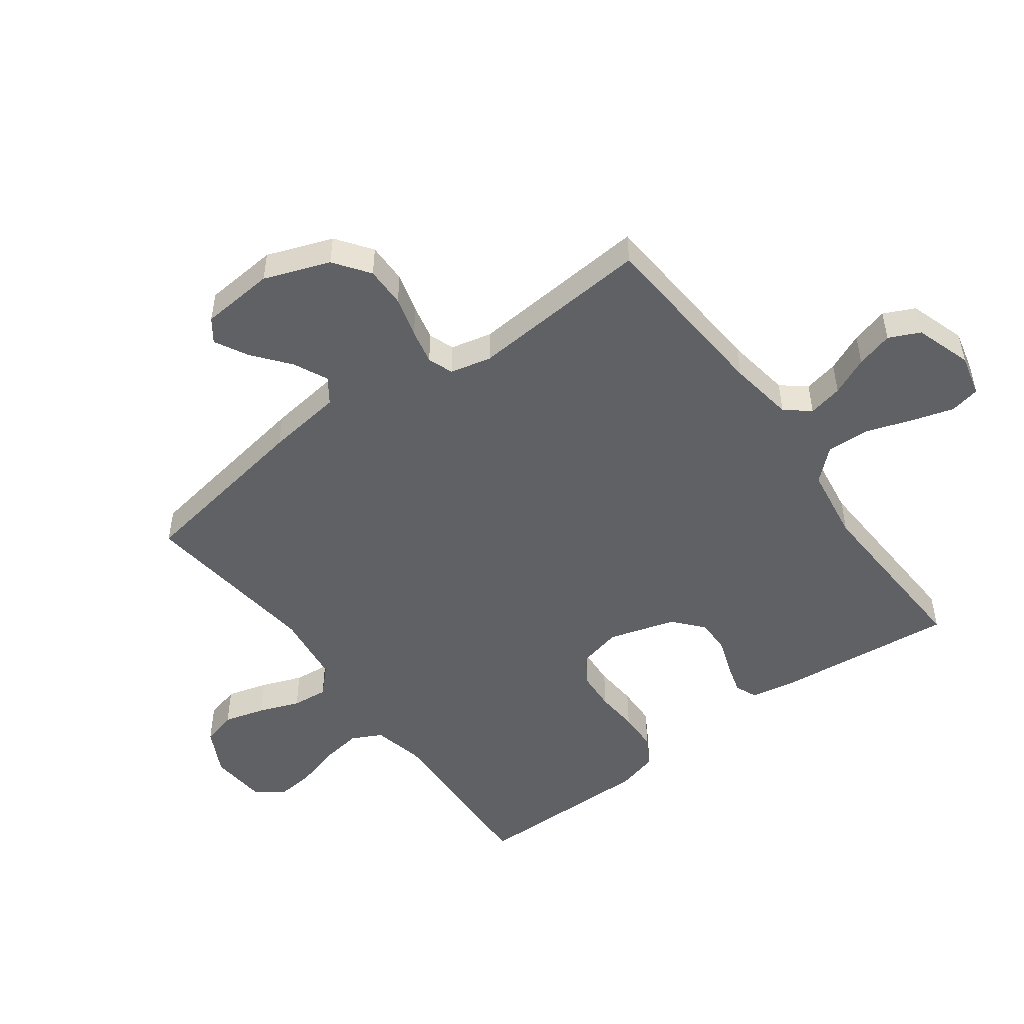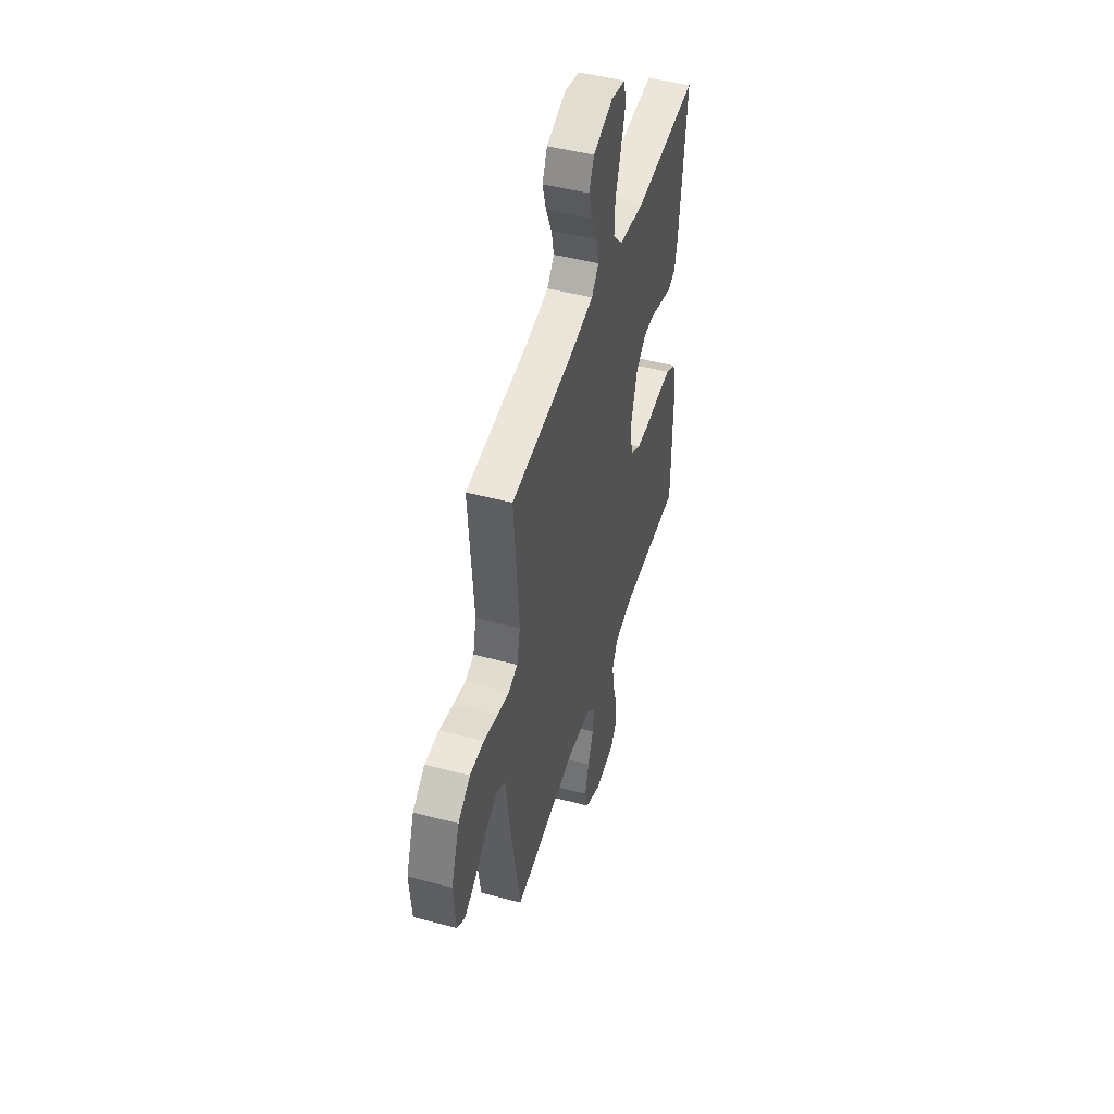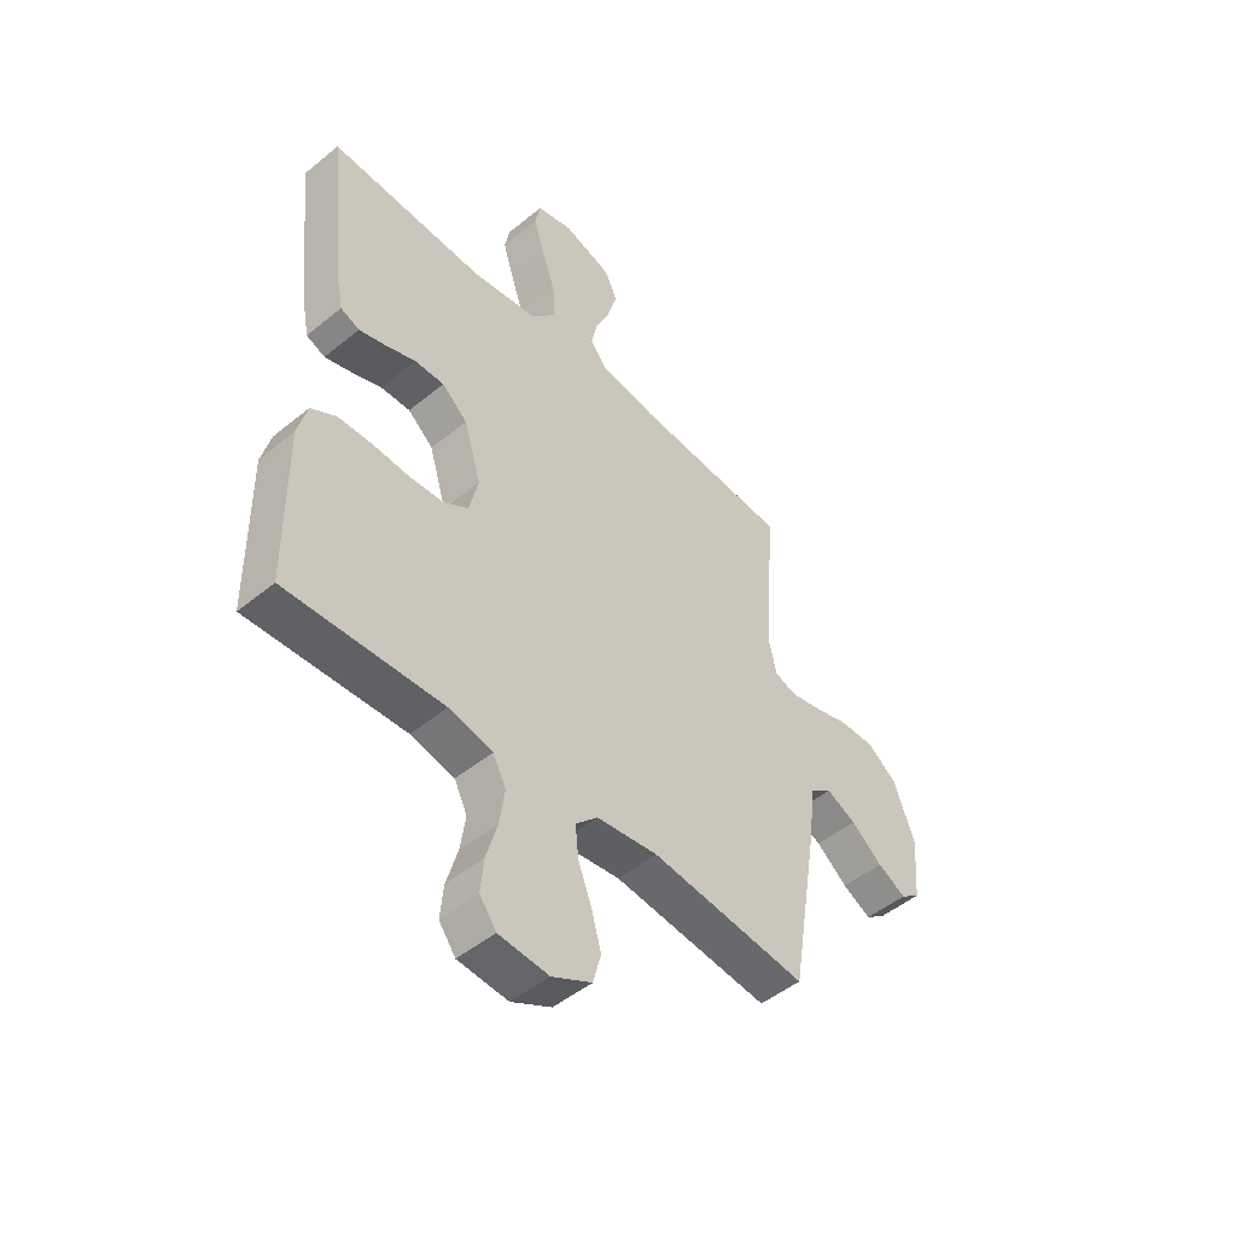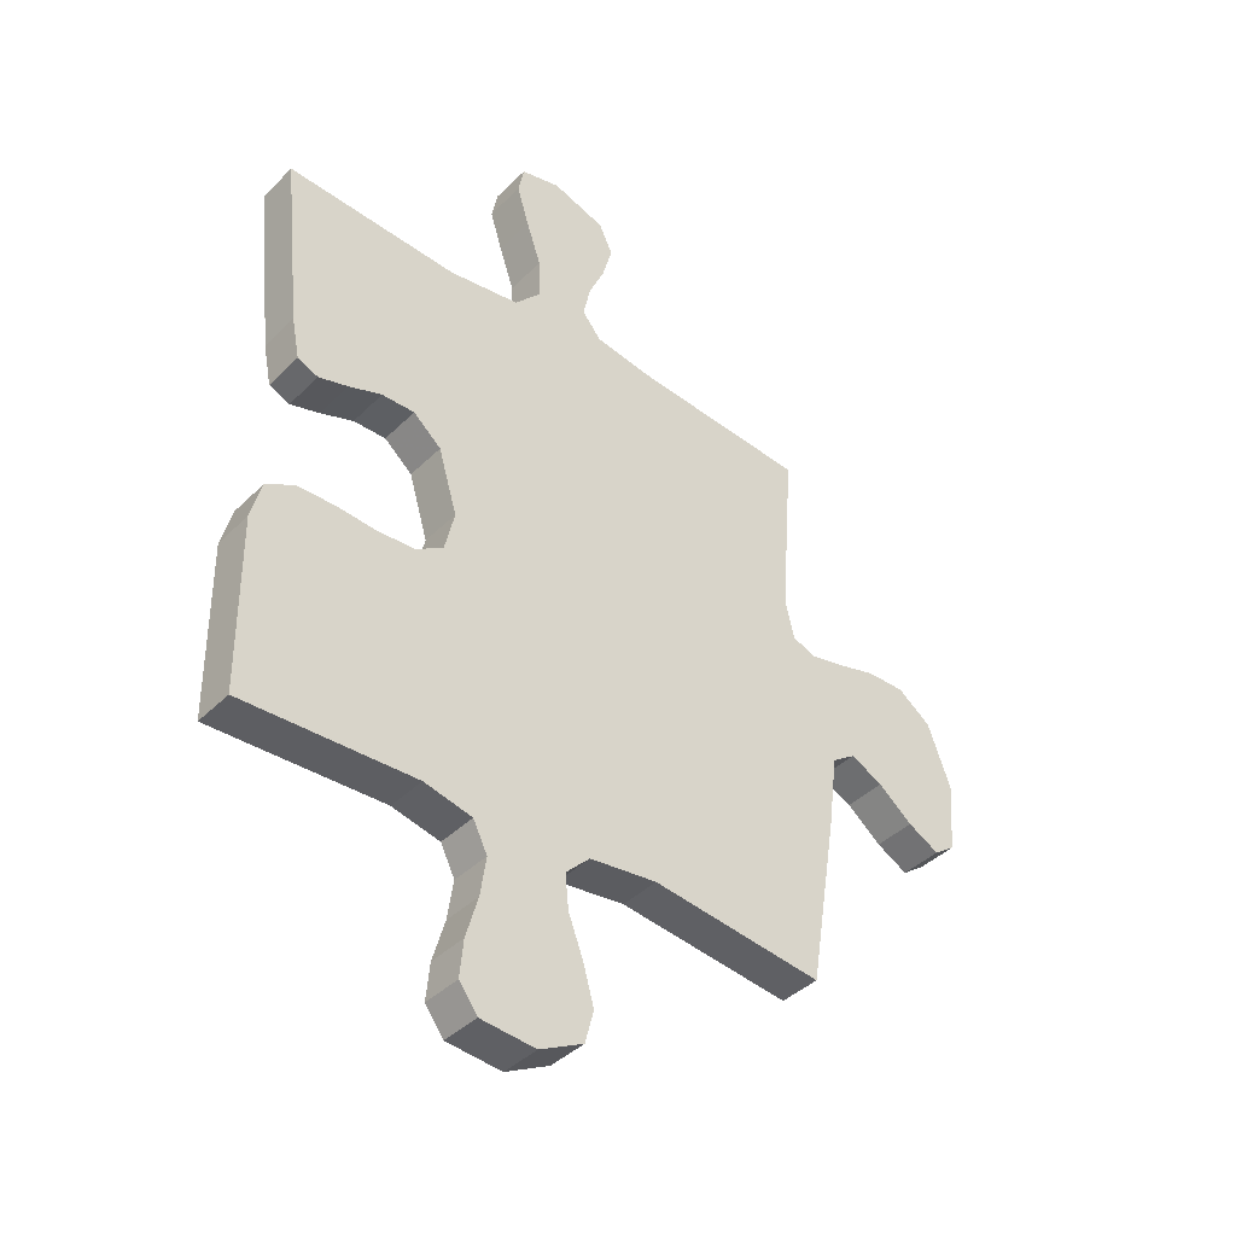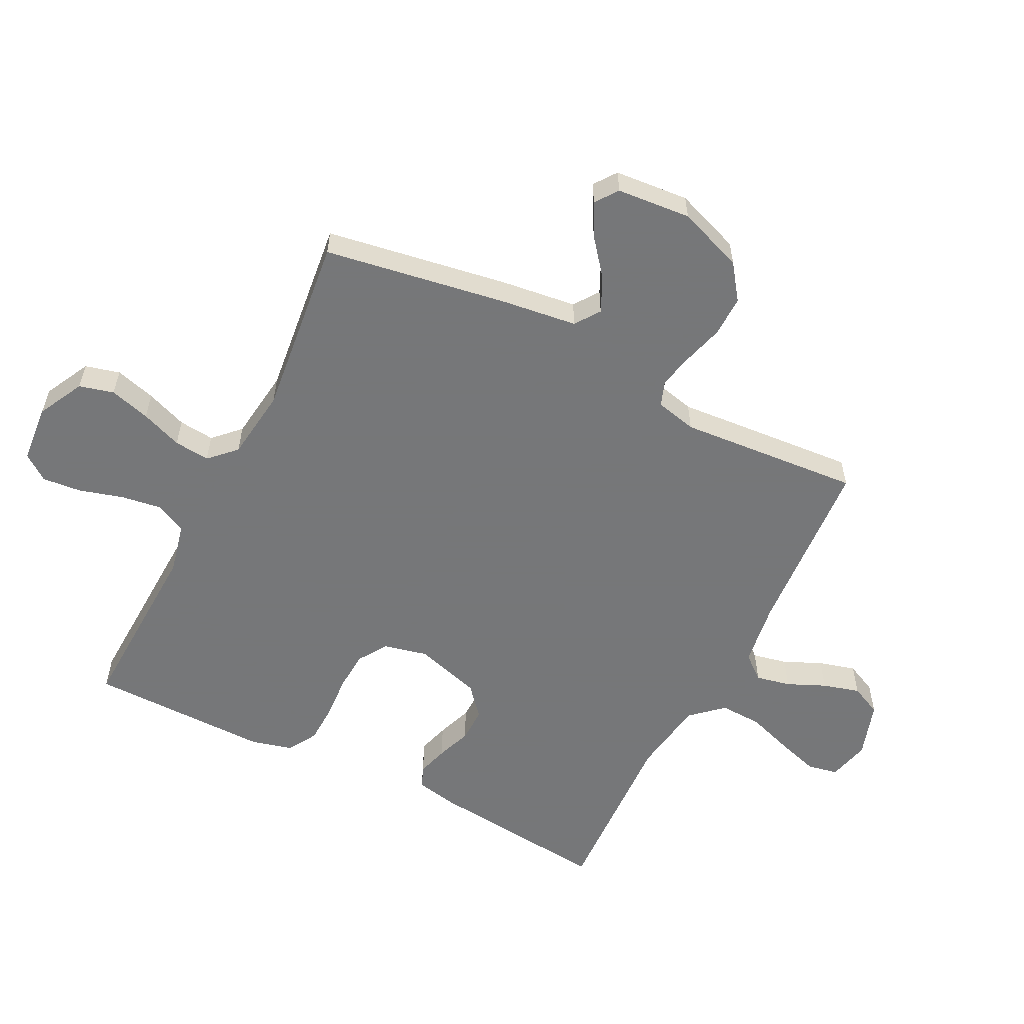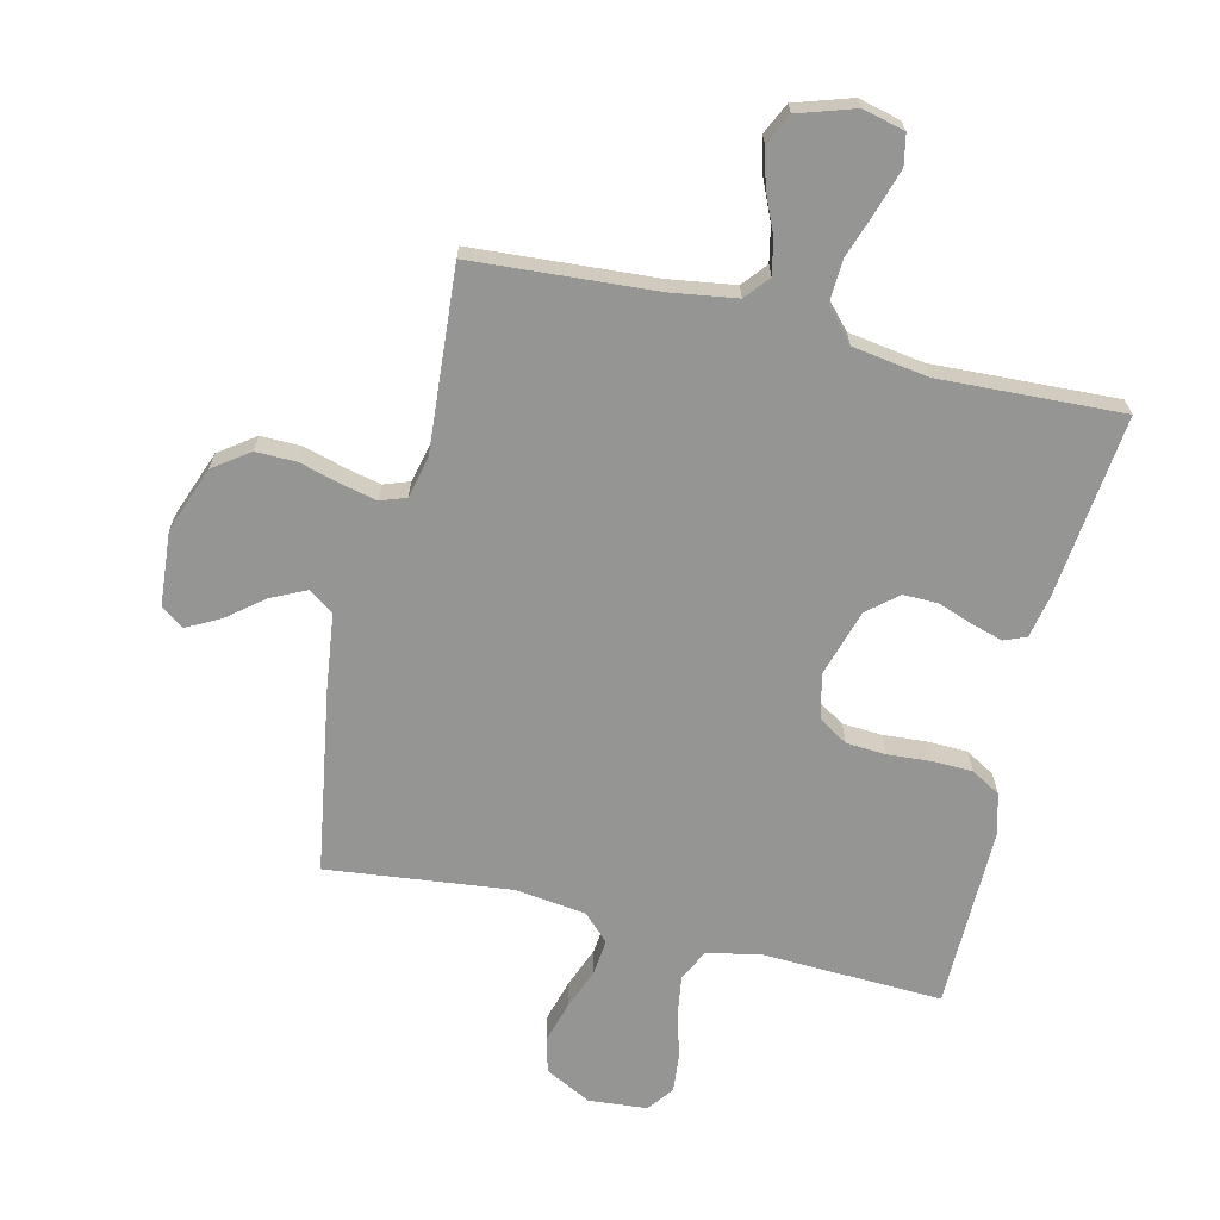
<metadata>
{"format":"obj","ext":"obj","renderer":"f3d","projection":"perspective","resolution":1024,"background":"white","views":[{"elev":-50.0,"azim":-53.5,"up":"+Y"},{"elev":48.0,"azim":-73.5,"up":"+Z"},{"elev":-48.5,"azim":132.4,"up":"+Z"},{"elev":-40.6,"azim":139.9,"up":"+Z"},{"elev":-57.1,"azim":-116.8,"up":"+Y"},{"elev":-67.4,"azim":-13.4,"up":"+Y"}]}
</metadata>
<code>
v -0.5 0.07 -0.5
v -0.549 0.07 -0.2
v -0.565 0.07 -0.074
v -0.606 0.07 -0.045
v -0.663 0.07 -0.072
v -0.723 0.07 -0.12
v -0.778 0.07 -0.149
v -0.815 0.07 -0.122
v -0.825 0.07 0
v -0.785 0.07 0.108
v -0.727 0.07 0.15
v -0.66 0.07 0.149
v -0.593 0.07 0.13
v -0.535 0.07 0.117
v -0.493 0.07 0.132
v -0.477 0.07 0.2
v -0.5 0.07 0.5
v -0.2 0.07 0.521
v -0.093 0.07 0.537
v -0.06 0.07 0.577
v -0.072 0.07 0.634
v -0.1 0.07 0.697
v -0.117 0.07 0.758
v -0.093 0.07 0.809
v 0 0.07 0.839
v 0.069 0.07 0.822
v 0.079 0.07 0.772
v 0.058 0.07 0.703
v 0.032 0.07 0.627
v 0.029 0.07 0.557
v 0.076 0.07 0.505
v 0.2 0.07 0.486
v 0.5 0.07 0.5
v 0.468 0.07 0.2
v 0.454 0.07 0.13
v 0.418 0.07 0.115
v 0.367 0.07 0.13
v 0.309 0.07 0.151
v 0.252 0.07 0.152
v 0.203 0.07 0.11
v 0.17 0.07 0
v 0.187 0.07 -0.073
v 0.235 0.07 -0.103
v 0.3 0.07 -0.107
v 0.371 0.07 -0.102
v 0.437 0.07 -0.104
v 0.485 0.07 -0.132
v 0.503 0.07 -0.2
v 0.5 0.07 -0.5
v 0.2 0.07 -0.488
v 0.116 0.07 -0.507
v 0.091 0.07 -0.557
v 0.101 0.07 -0.625
v 0.122 0.07 -0.698
v 0.128 0.07 -0.762
v 0.096 0.07 -0.805
v 0 0.07 -0.813
v -0.076 0.07 -0.774
v -0.091 0.07 -0.717
v -0.072 0.07 -0.65
v -0.046 0.07 -0.582
v -0.04 0.07 -0.523
v -0.082 0.07 -0.481
v -0.2 0.07 -0.466
v -0.5 0 -0.5
v -0.549 0 -0.2
v -0.565 0 -0.074
v -0.606 0 -0.045
v -0.663 0 -0.072
v -0.723 0 -0.12
v -0.778 0 -0.149
v -0.815 0 -0.122
v -0.825 0 0
v -0.785 0 0.108
v -0.727 0 0.15
v -0.66 0 0.149
v -0.593 0 0.13
v -0.535 0 0.117
v -0.493 0 0.132
v -0.477 0 0.2
v -0.5 0 0.5
v -0.2 0 0.521
v -0.093 0 0.537
v -0.06 0 0.577
v -0.072 0 0.634
v -0.1 0 0.697
v -0.117 0 0.758
v -0.093 0 0.809
v 0 0 0.839
v 0.069 0 0.822
v 0.079 0 0.772
v 0.058 0 0.703
v 0.032 0 0.627
v 0.029 0 0.557
v 0.076 0 0.505
v 0.2 0 0.486
v 0.5 0 0.5
v 0.468 0 0.2
v 0.454 0 0.13
v 0.418 0 0.115
v 0.367 0 0.13
v 0.309 0 0.151
v 0.252 0 0.152
v 0.203 0 0.11
v 0.17 0 0
v 0.187 0 -0.073
v 0.235 0 -0.103
v 0.3 0 -0.107
v 0.371 0 -0.102
v 0.437 0 -0.104
v 0.485 0 -0.132
v 0.503 0 -0.2
v 0.5 0 -0.5
v 0.2 0 -0.488
v 0.116 0 -0.507
v 0.091 0 -0.557
v 0.101 0 -0.625
v 0.122 0 -0.698
v 0.128 0 -0.762
v 0.096 0 -0.805
v 0 0 -0.813
v -0.076 0 -0.774
v -0.091 0 -0.717
v -0.072 0 -0.65
v -0.046 0 -0.582
v -0.04 0 -0.523
v -0.082 0 -0.481
v -0.2 0 -0.466
f 59 60 61
f 58 59 61
f 57 58 61
f 56 57 61
f 55 56 61
f 54 55 61
f 53 54 61
f 52 53 61 62
f 51 52 62 63
f 48 49 50
f 47 48 50
f 46 47 50
f 45 46 50
f 44 45 50
f 50 51 63
f 44 50 63
f 43 44 63
f 36 37 38
f 35 36 38
f 34 35 38
f 33 34 38
f 32 33 38
f 31 32 38 39
f 30 31 39 40
f 27 28 29
f 26 27 29
f 25 26 29
f 24 25 29
f 23 24 29
f 22 23 29
f 21 22 29
f 20 21 29 30
f 30 40 41
f 20 30 41
f 19 20 41
f 16 17 18
f 19 41 42
f 18 19 42
f 16 18 42
f 15 16 42
f 11 12 13
f 10 11 13
f 9 10 13
f 8 9 13
f 7 8 13
f 6 7 13
f 5 6 13
f 4 5 13 14
f 64 1 2 3
f 63 64 3
f 43 63 3
f 42 43 3
f 15 42 3
f 14 15 3
f 3 4 14
f 125 124 123
f 125 123 122
f 125 122 121
f 125 121 120
f 125 120 119
f 125 119 118
f 125 118 117
f 126 125 117 116
f 127 126 116 115
f 114 113 112
f 114 112 111
f 114 111 110
f 114 110 109
f 114 109 108
f 127 115 114
f 127 114 108
f 127 108 107
f 102 101 100
f 102 100 99
f 102 99 98
f 102 98 97
f 102 97 96
f 103 102 96 95
f 104 103 95 94
f 93 92 91
f 93 91 90
f 93 90 89
f 93 89 88
f 93 88 87
f 93 87 86
f 93 86 85
f 94 93 85 84
f 105 104 94
f 105 94 84
f 105 84 83
f 82 81 80
f 106 105 83
f 106 83 82
f 106 82 80
f 106 80 79
f 77 76 75
f 77 75 74
f 77 74 73
f 77 73 72
f 77 72 71
f 77 71 70
f 77 70 69
f 78 77 69 68
f 67 66 65 128
f 67 128 127
f 67 127 107
f 67 107 106
f 67 106 79
f 67 79 78
f 78 68 67
f 1 65 66 2
f 2 66 67 3
f 3 67 68 4
f 4 68 69 5
f 5 69 70 6
f 6 70 71 7
f 7 71 72 8
f 8 72 73 9
f 9 73 74 10
f 10 74 75 11
f 11 75 76 12
f 12 76 77 13
f 13 77 78 14
f 14 78 79 15
f 15 79 80 16
f 16 80 81 17
f 17 81 82 18
f 18 82 83 19
f 19 83 84 20
f 20 84 85 21
f 21 85 86 22
f 22 86 87 23
f 23 87 88 24
f 24 88 89 25
f 25 89 90 26
f 26 90 91 27
f 27 91 92 28
f 28 92 93 29
f 29 93 94 30
f 30 94 95 31
f 31 95 96 32
f 32 96 97 33
f 33 97 98 34
f 34 98 99 35
f 35 99 100 36
f 36 100 101 37
f 37 101 102 38
f 38 102 103 39
f 39 103 104 40
f 40 104 105 41
f 41 105 106 42
f 42 106 107 43
f 43 107 108 44
f 44 108 109 45
f 45 109 110 46
f 46 110 111 47
f 47 111 112 48
f 48 112 113 49
f 49 113 114 50
f 50 114 115 51
f 51 115 116 52
f 52 116 117 53
f 53 117 118 54
f 54 118 119 55
f 55 119 120 56
f 56 120 121 57
f 57 121 122 58
f 58 122 123 59
f 59 123 124 60
f 60 124 125 61
f 61 125 126 62
f 62 126 127 63
f 63 127 128 64
f 64 128 65 1

</code>
